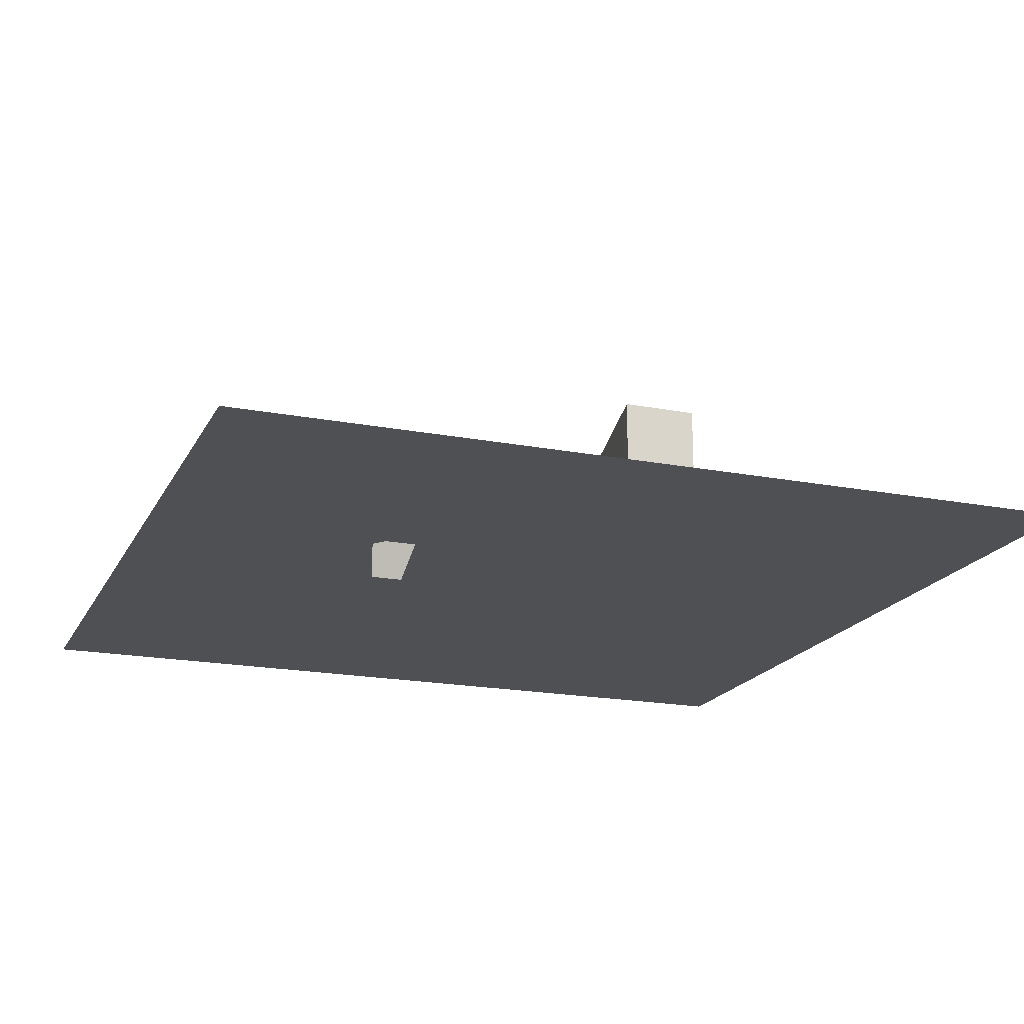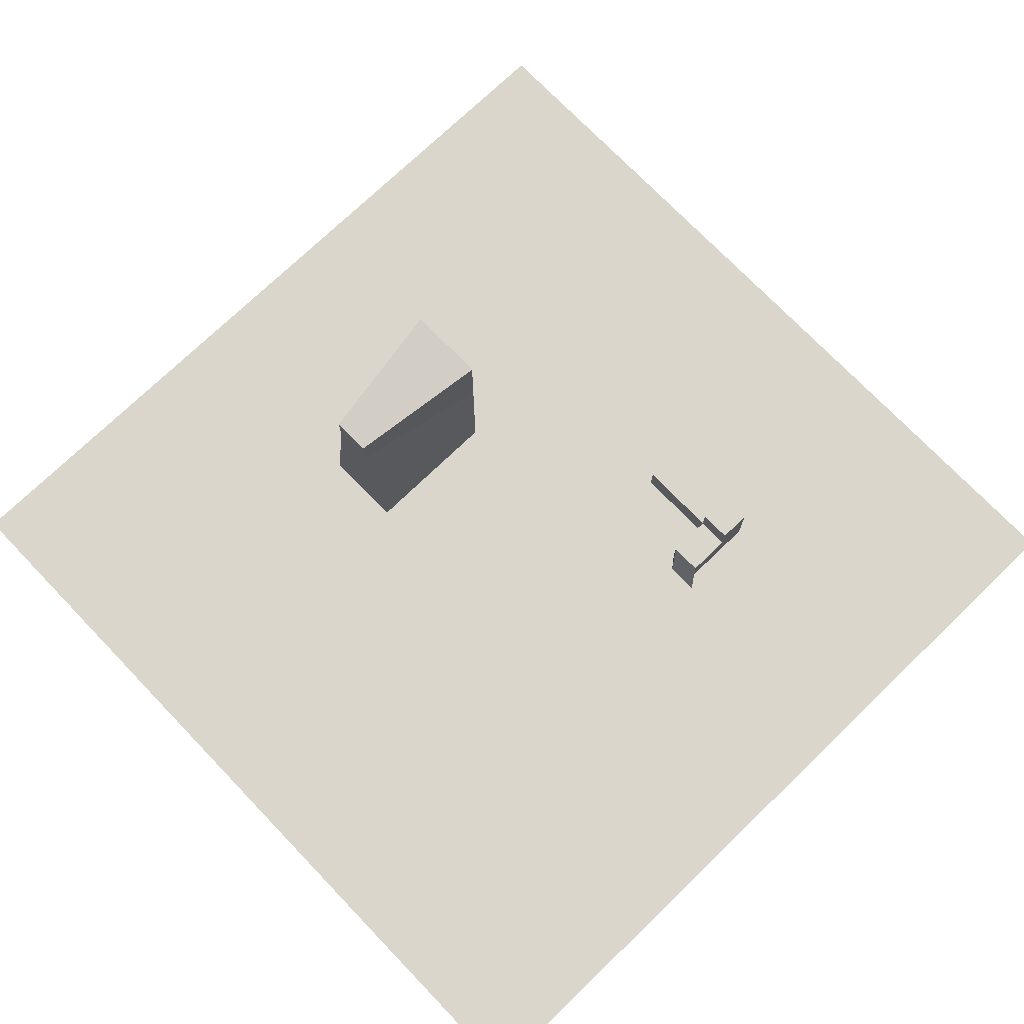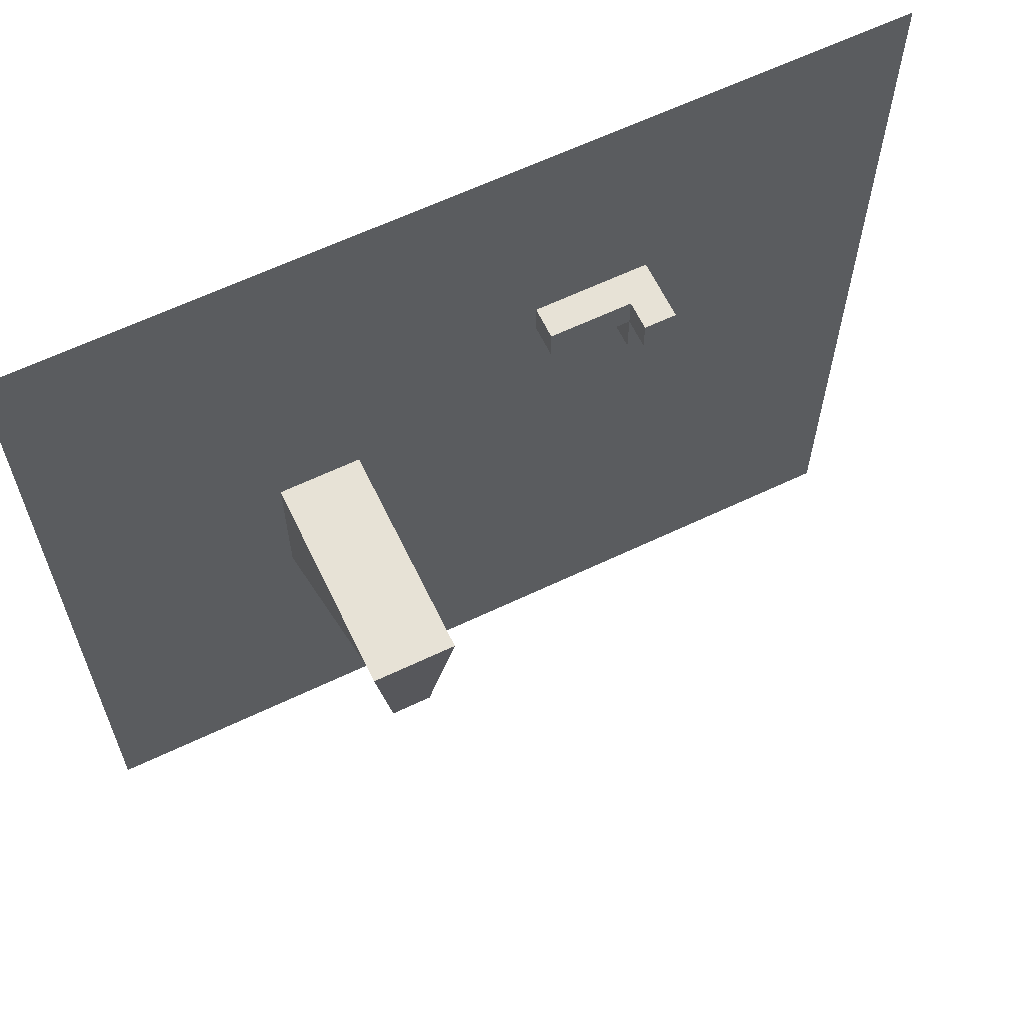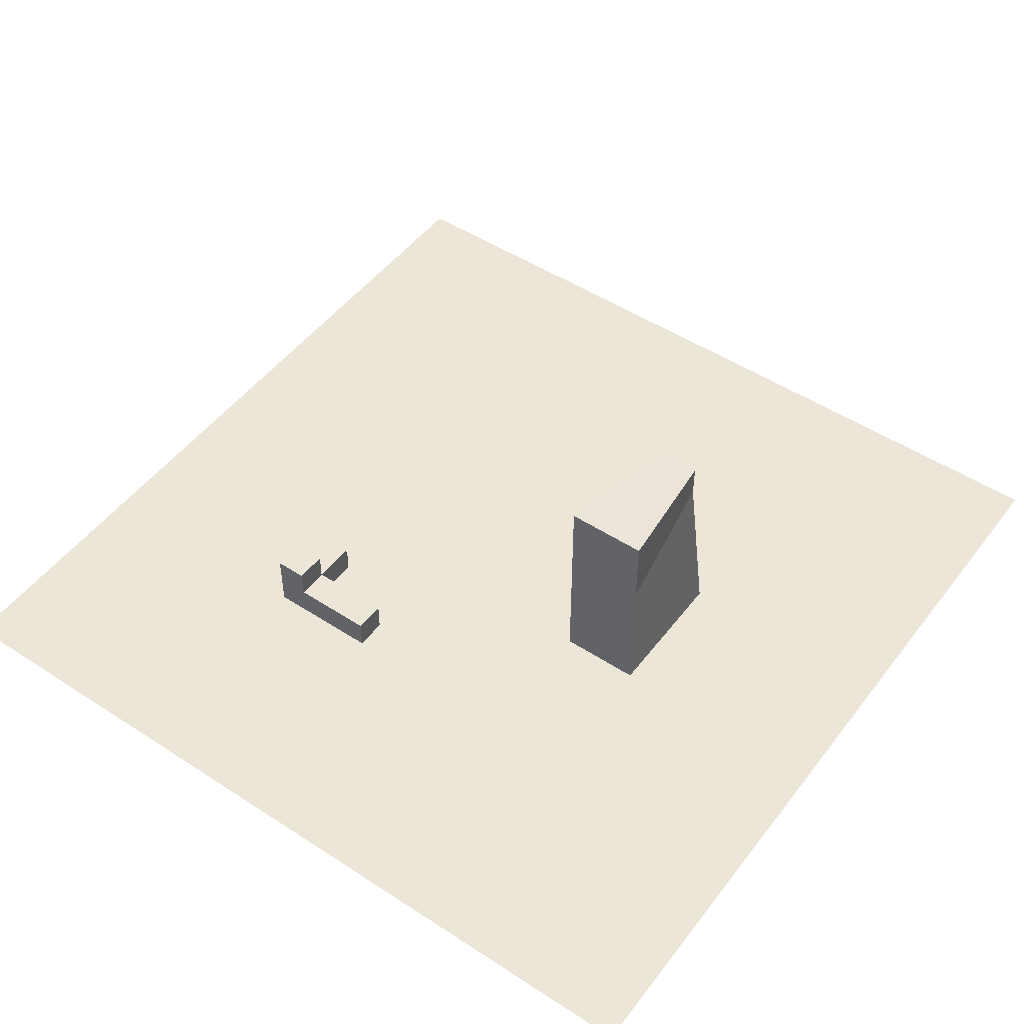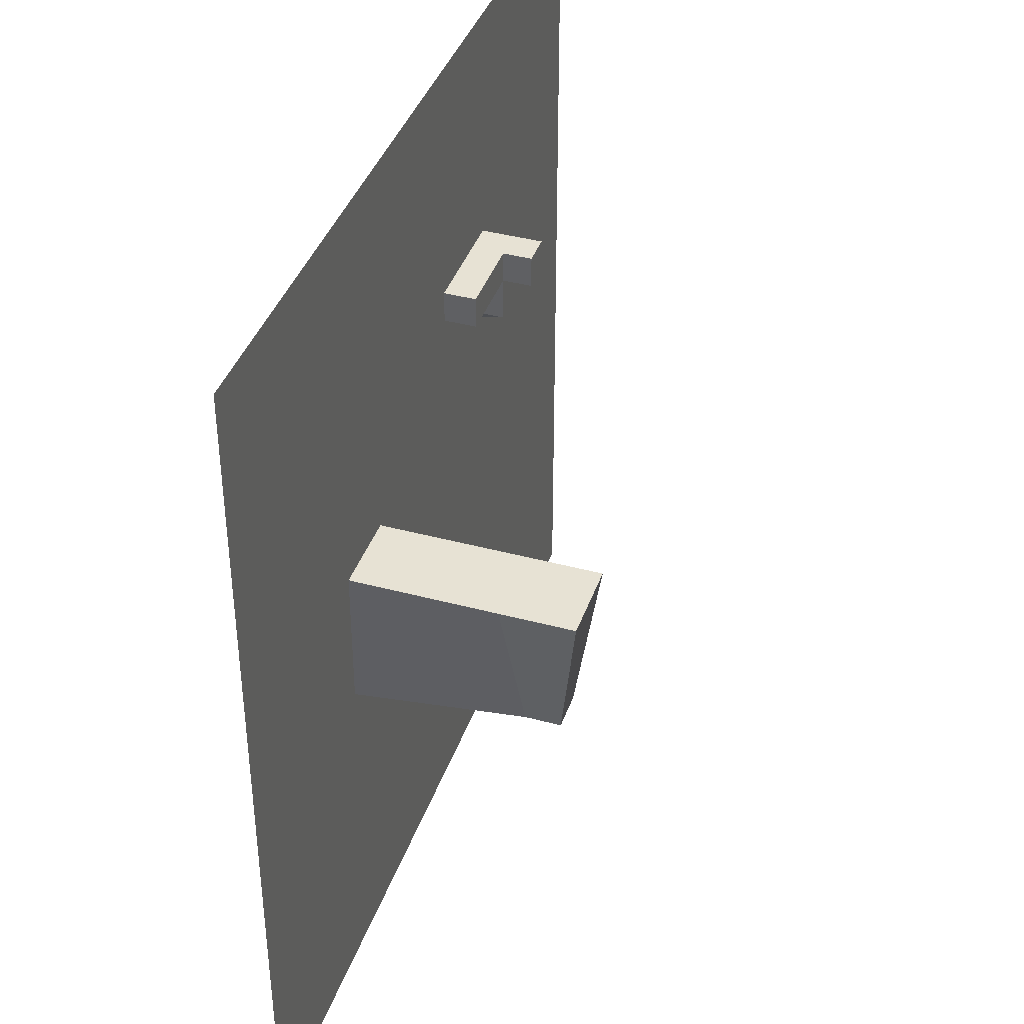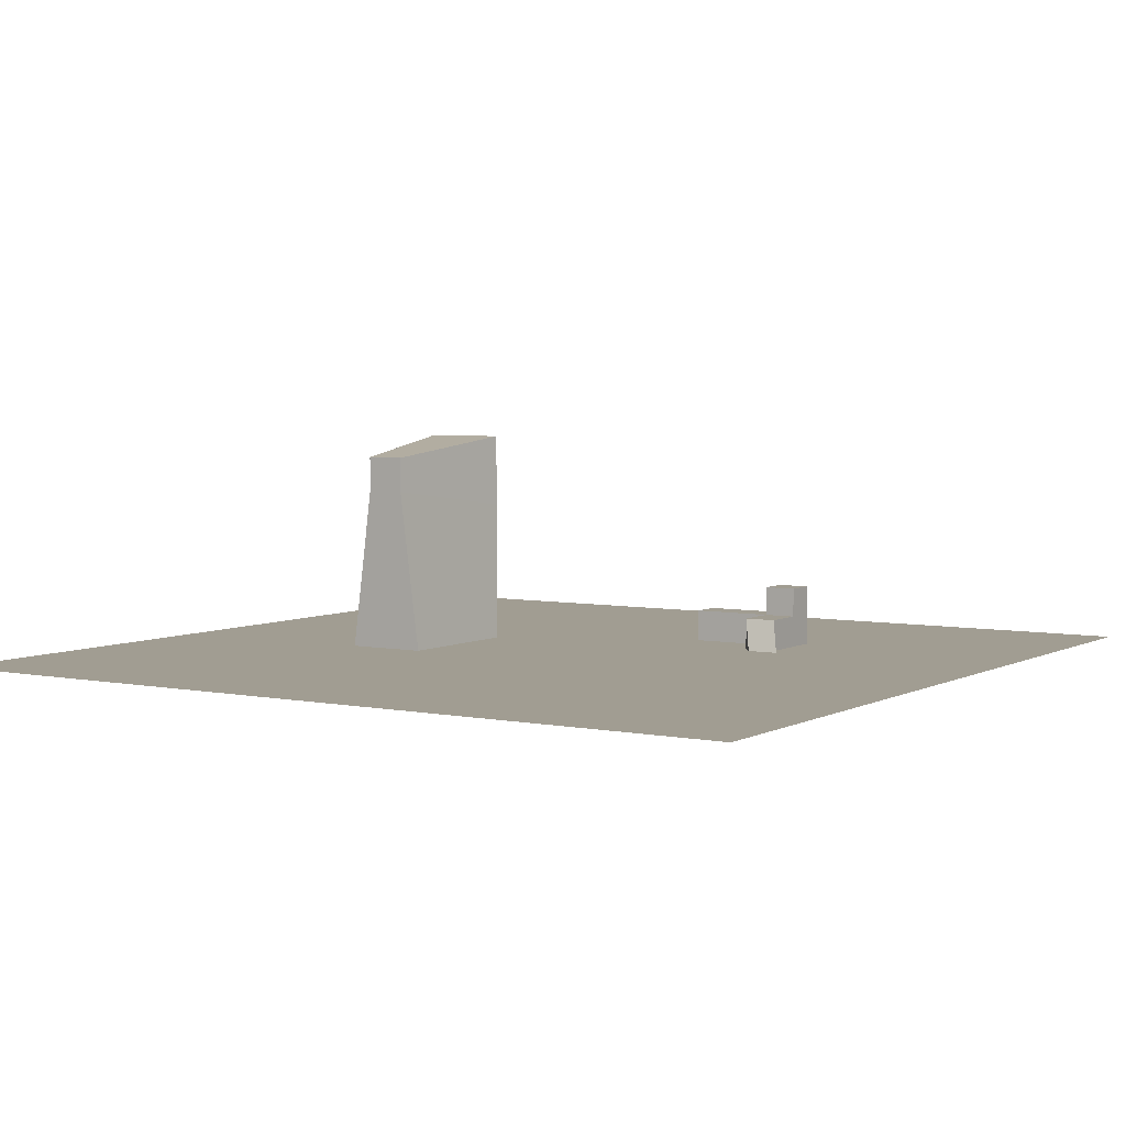
<metadata>
{"format":"obj","ext":"obj","renderer":"f3d","projection":"perspective","resolution":1024,"background":"white","views":[{"elev":-18.9,"azim":-20.2,"up":"+Y"},{"elev":73.9,"azim":-133.9,"up":"+Y"},{"elev":63.2,"azim":154.3,"up":"+Z"},{"elev":49.3,"azim":35.8,"up":"+Y"},{"elev":39.8,"azim":108.4,"up":"+Z"},{"elev":4.7,"azim":-147.4,"up":"+Y"}]}
</metadata>
<code>
o Plane
v -12.34 -0.4569 11.44
v 10.34 -0.4569 11.44
v -12.34 -0.4569 -11.24
v 10.34 -0.4569 -11.24
f 1 2 4 3
o Cube
v 2.161 -0.4147 1.557
v 2.161 3.373 1.557
v 2.161 -0.4147 -2.231
v 2.729 3.881 -2.231
v 4.321 -0.4147 1.557
v 4.321 3.373 1.557
v 4.321 -0.4147 -2.231
v 3.753 3.881 -2.231
v 2.161 5.303 1.557
v 2.729 4.795 -2.231
v 3.753 4.795 -2.231
v 4.321 5.303 1.557
f 5 6 8 7
f 7 8 12 11
f 11 12 10 9
f 9 10 6 5
f 7 11 9 5
f 8 6 13 14
f 15 14 13 16
f 6 10 16 13
f 12 8 14 15
f 10 12 15 16
o Cube.001
v -5.819 -0.4554 5.207
v -5.819 0.3864 5.207
v -5.819 -0.4554 4.365
v -5.819 0.3864 4.365
v -4.977 -0.4554 5.207
v -4.977 0.3864 5.207
v -4.977 -0.4554 4.365
v -4.977 0.3864 4.365
v -5.819 1.154 5.207
v -5.819 1.154 4.365
v -4.977 1.154 4.365
v -4.977 1.154 5.207
v -5.819 0.3864 3.194
v -5.819 -0.4554 3.194
v -4.977 -0.4554 3.194
v -4.977 0.3864 3.194
v -6.101 -0.5629 2.837
v -6.101 -1.405 2.837
v -5.259 -1.405 2.837
v -5.259 -0.5629 2.837
v -2.813 0.3864 4.365
v -2.813 -0.4554 4.365
v -2.813 -0.4554 5.207
v -2.813 0.3864 5.207
f 17 18 20 19
f 20 24 32 29
f 22 21 39 40
f 21 22 18 17
f 19 23 21 17
f 18 22 28 25
f 27 26 25 28
f 24 20 26 27
f 22 24 27 28
f 20 18 25 26
f 29 32 36 33
f 19 20 29 30
f 24 23 31 32
f 23 19 30 31
f 34 33 36 35
f 30 29 33 34
f 32 31 35 36
f 31 30 34 35
f 38 37 40 39
f 21 23 38 39
f 24 22 40 37
f 23 24 37 38

</code>
